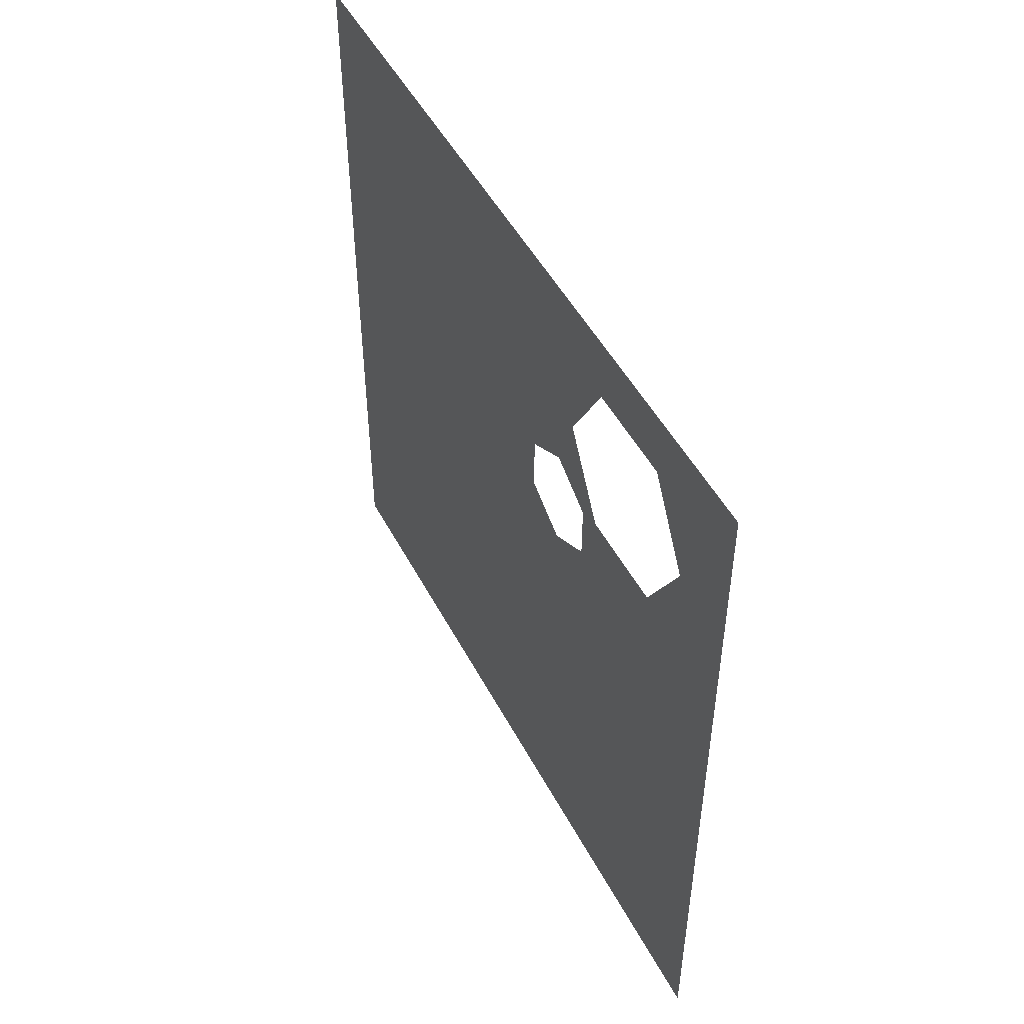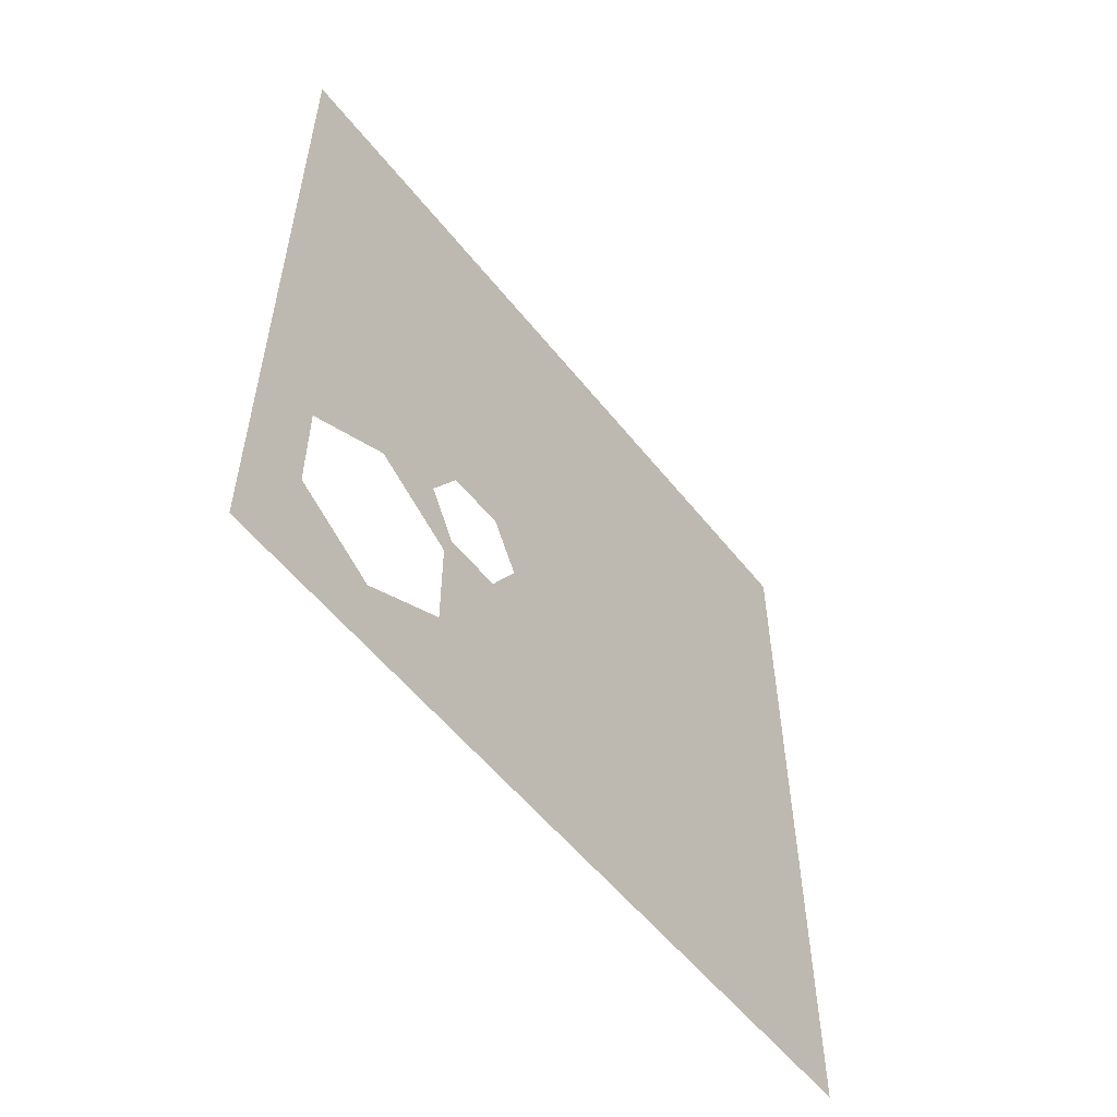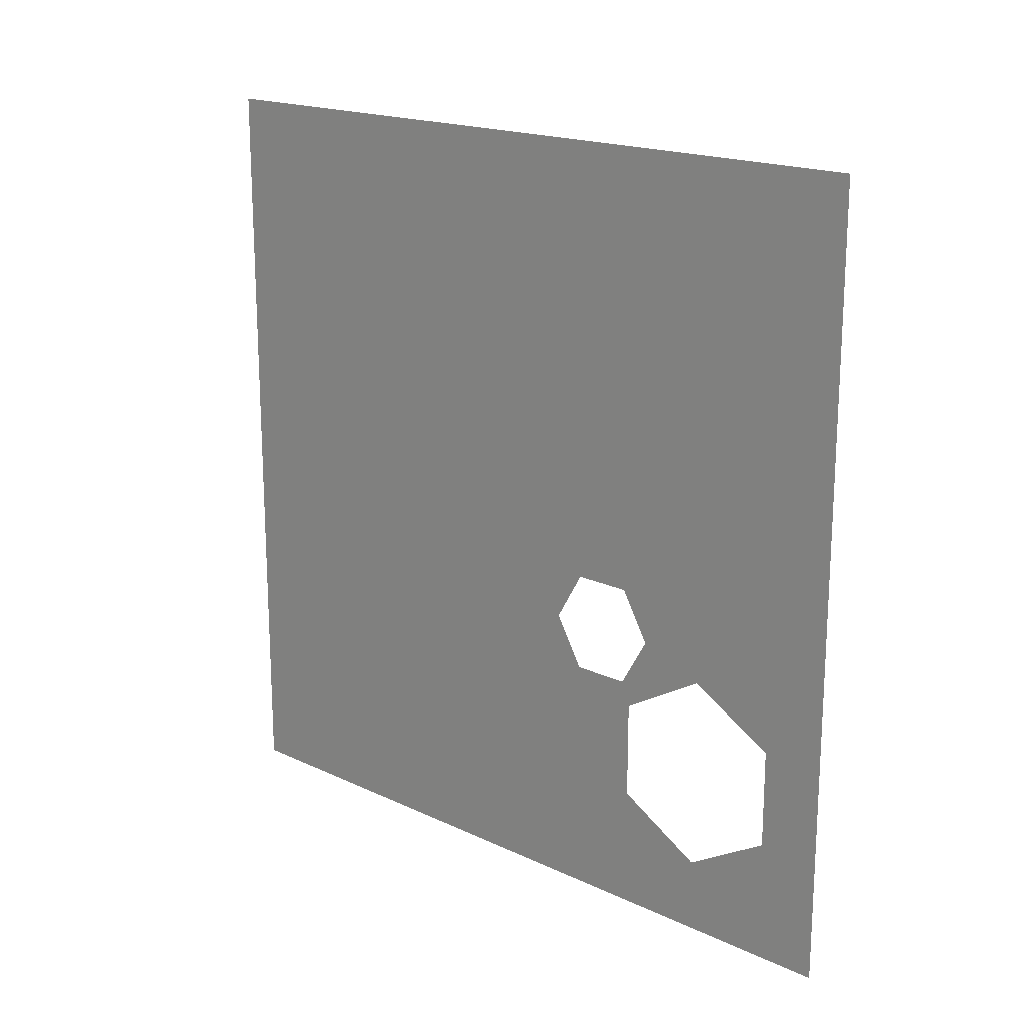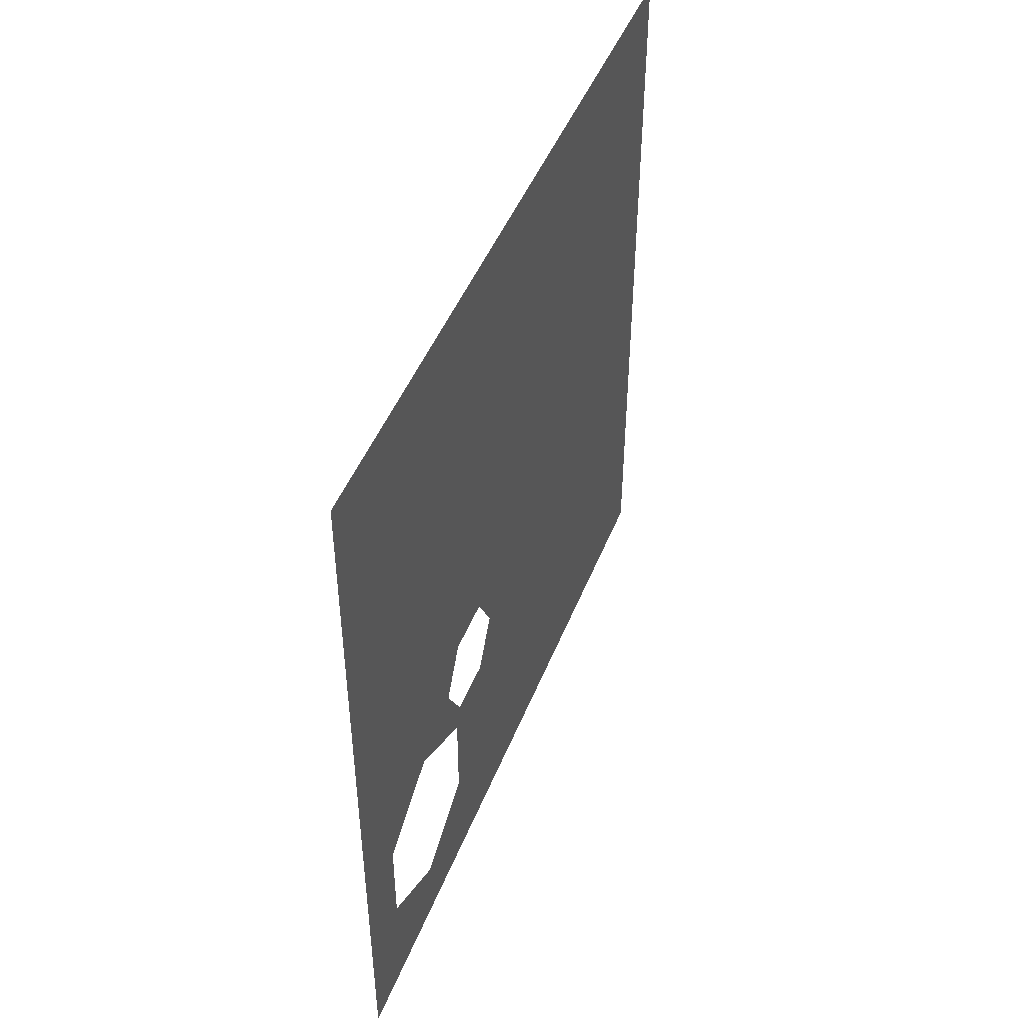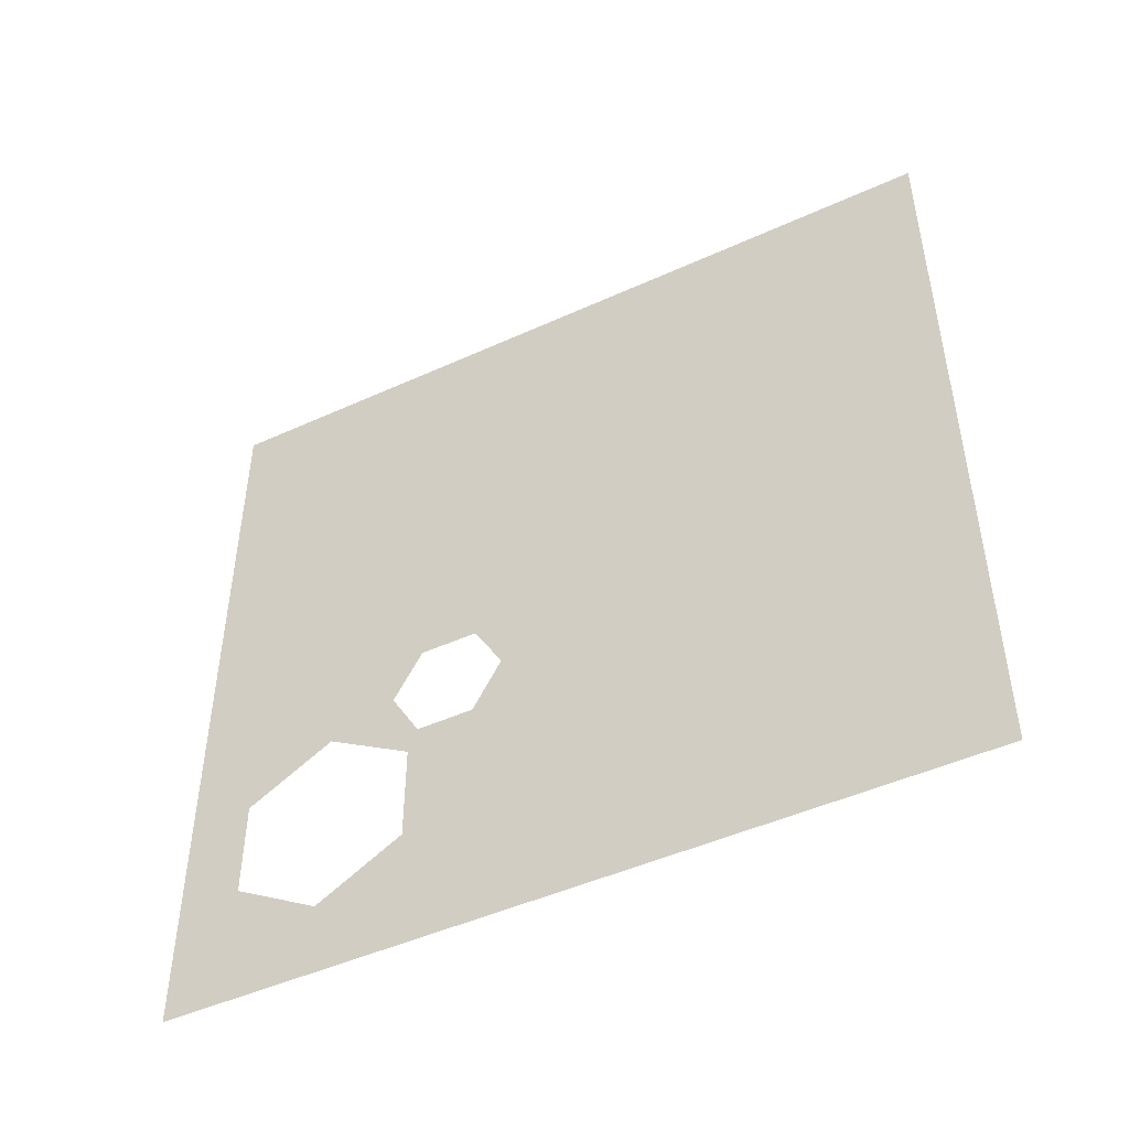
<metadata>
{"format":"obj","ext":"obj","renderer":"f3d","projection":"perspective","resolution":1024,"background":"white","views":[{"elev":49.2,"azim":-26.9,"up":"+Z"},{"elev":-55.5,"azim":37.8,"up":"+Y"},{"elev":18.2,"azim":-47.7,"up":"+Y"},{"elev":46.9,"azim":21.1,"up":"+Y"},{"elev":-47.4,"azim":117.2,"up":"+Y"}]}
</metadata>
<code>
o 10_color_1_1_0_Plane.003
v -0 0.6096 -0.6096
v -0 0 -0.6096
v 0 0 0
v 0 0.6096 -0
f 1 4 3
f 1 3 2
o 10_color_0_0_1_Plane.002
v -0 -0 -0.6096
v -0 -0.6096 -0.6096
v 0 -0.6096 0
v 0 0 -0
f 5 8 7
f 5 7 6
o 10_color_1_0_0_Plane.001
v -0 -0 0
v -0 -0.6096 0
v 0 -0.6096 0.6096
v 0 0 0.6096
v -0 -0.2667 0.2489
v 0 -0.2667 0.5131
v 0 -0.4953 0.381
v -0 -0.1524 0.1016
v 0 -0.1905 0.381
v -0 -0.2294 0.2349
v -0 -0.4191 0.2489
v -0 -0.1524 0.2794
v -0 -0.07544 0.1461
v -0 -0.2294 0.1461
v 0 -0.4191 0.5131
v -0 -0.07544 0.2349
f 9 12 24
f 9 24 21
f 24 12 20
f 9 21 16
f 20 12 17
f 20 17 18
f 18 17 13
f 22 18 10
f 9 16 22
f 9 22 10
f 14 11 23
f 23 11 15
f 15 11 10
f 18 13 19
f 18 19 10
f 10 19 15
f 17 12 14
f 12 11 14
o 10_color_0_1_0_Plane
v -0 0.6096 0
v -0 0 0
v 0 0 0.6096
v 0 0.6096 0.6096
f 25 28 27
f 25 27 26

</code>
